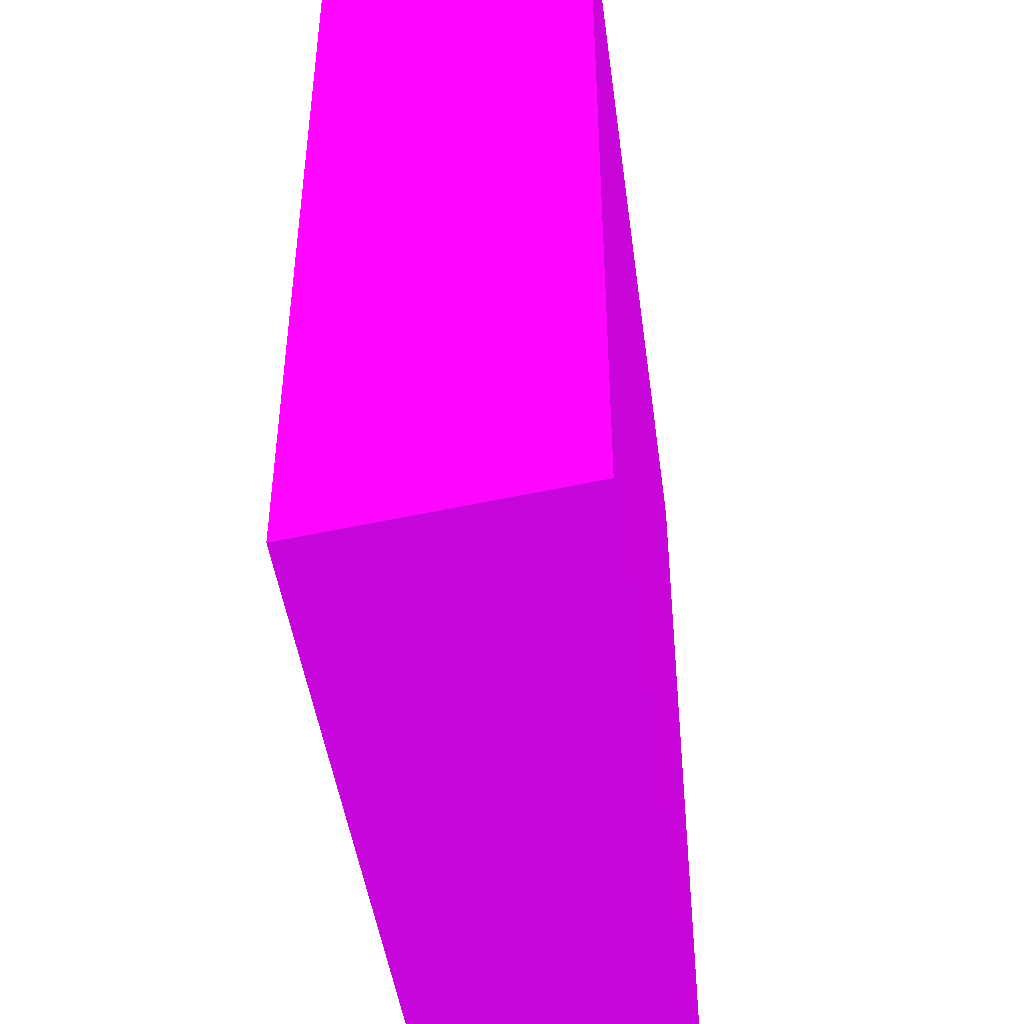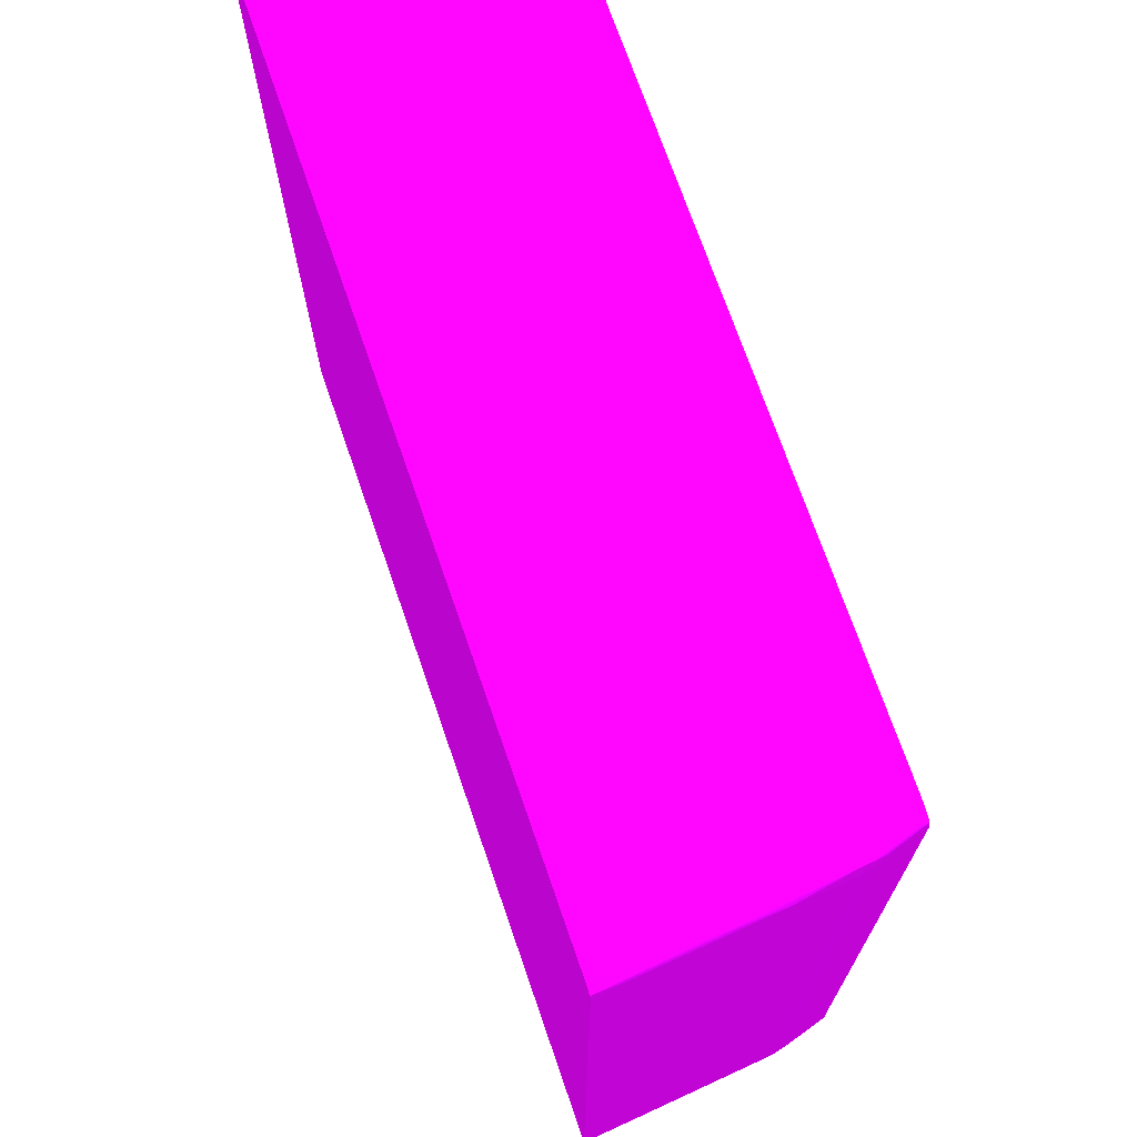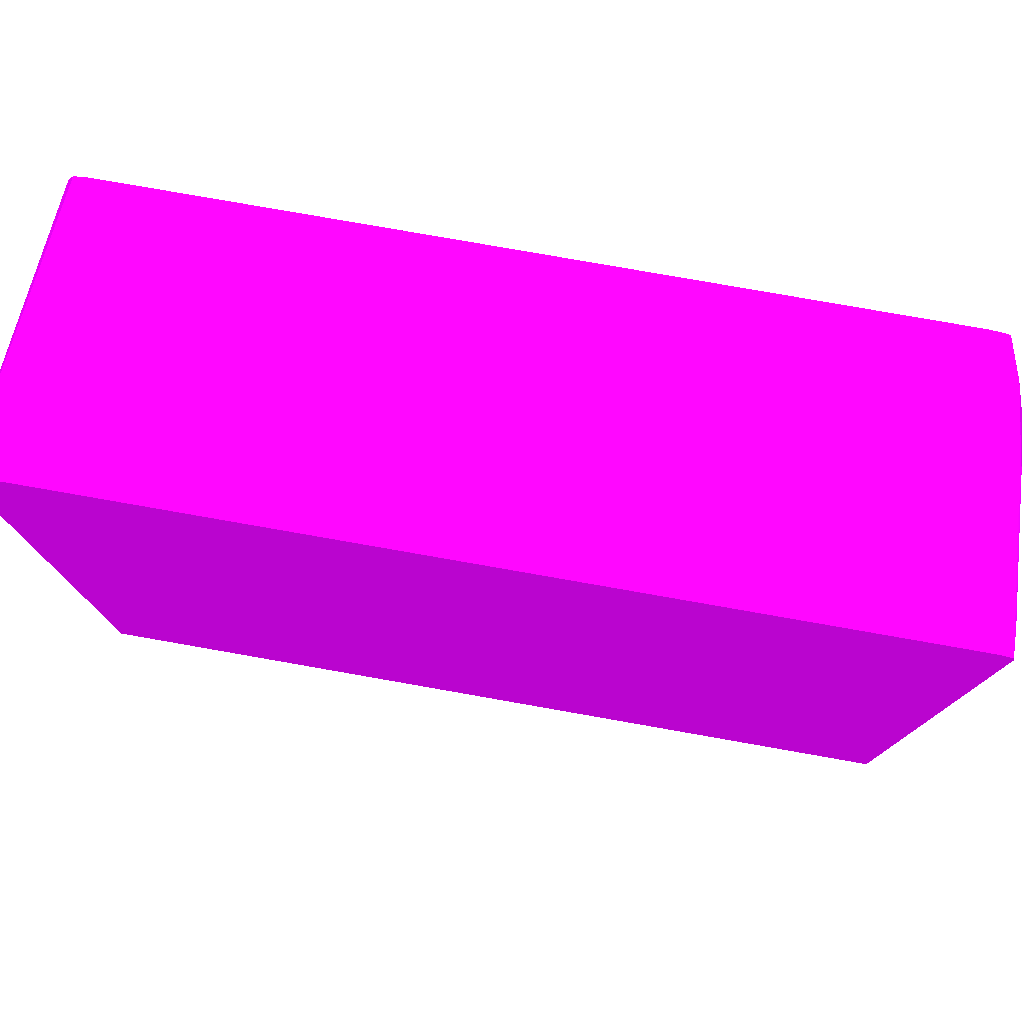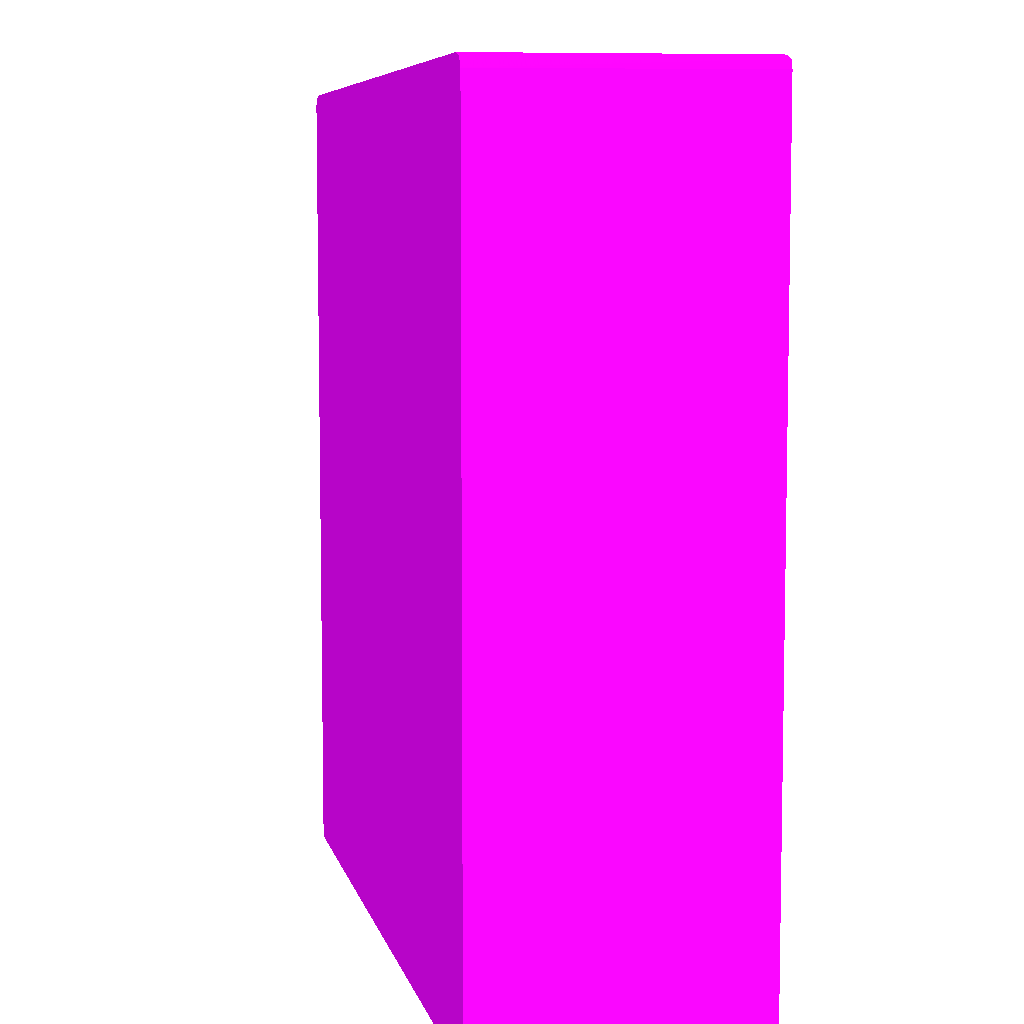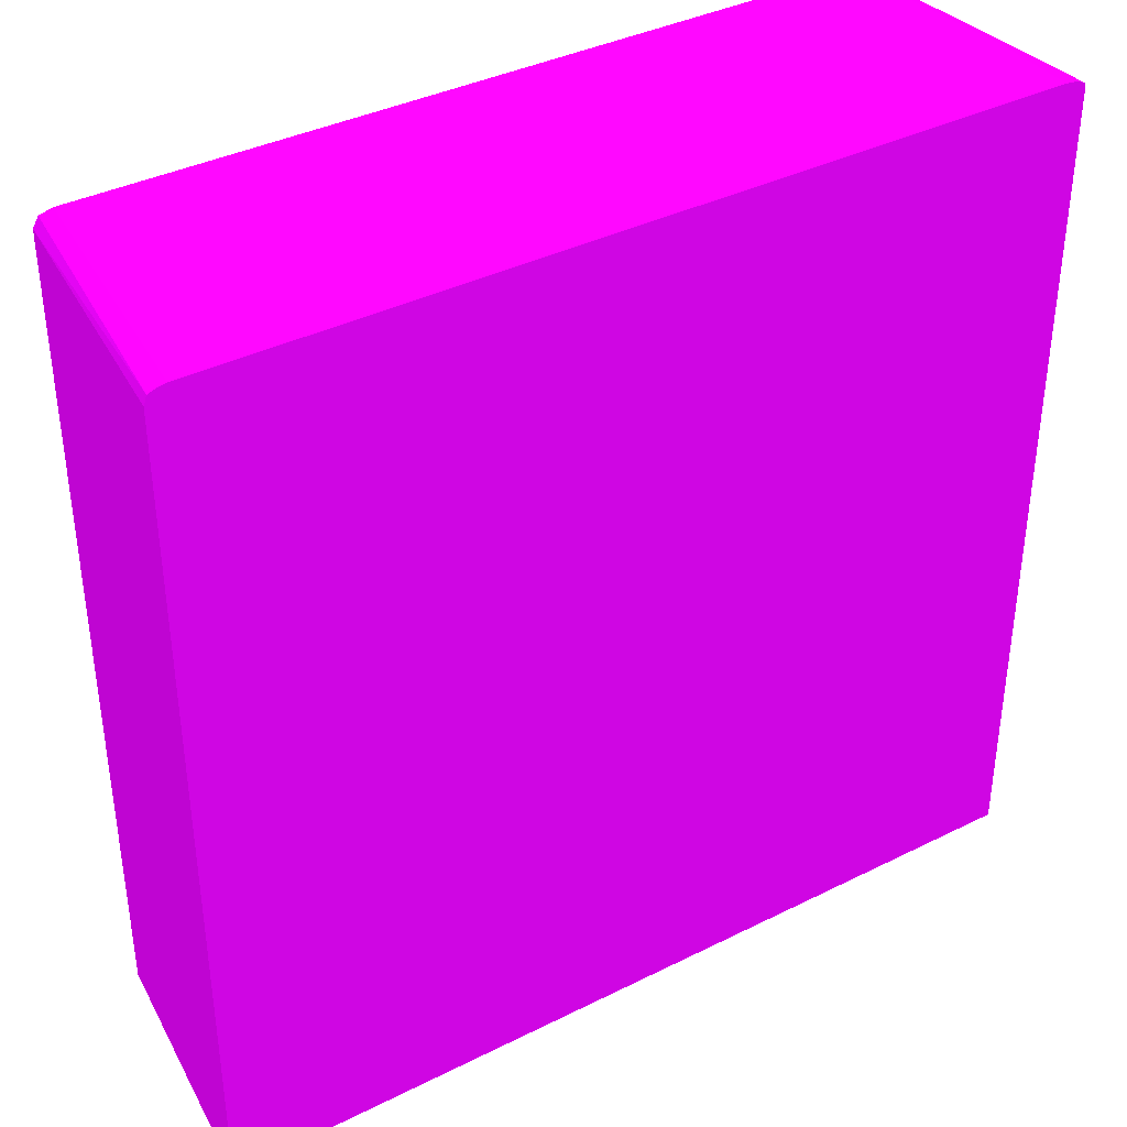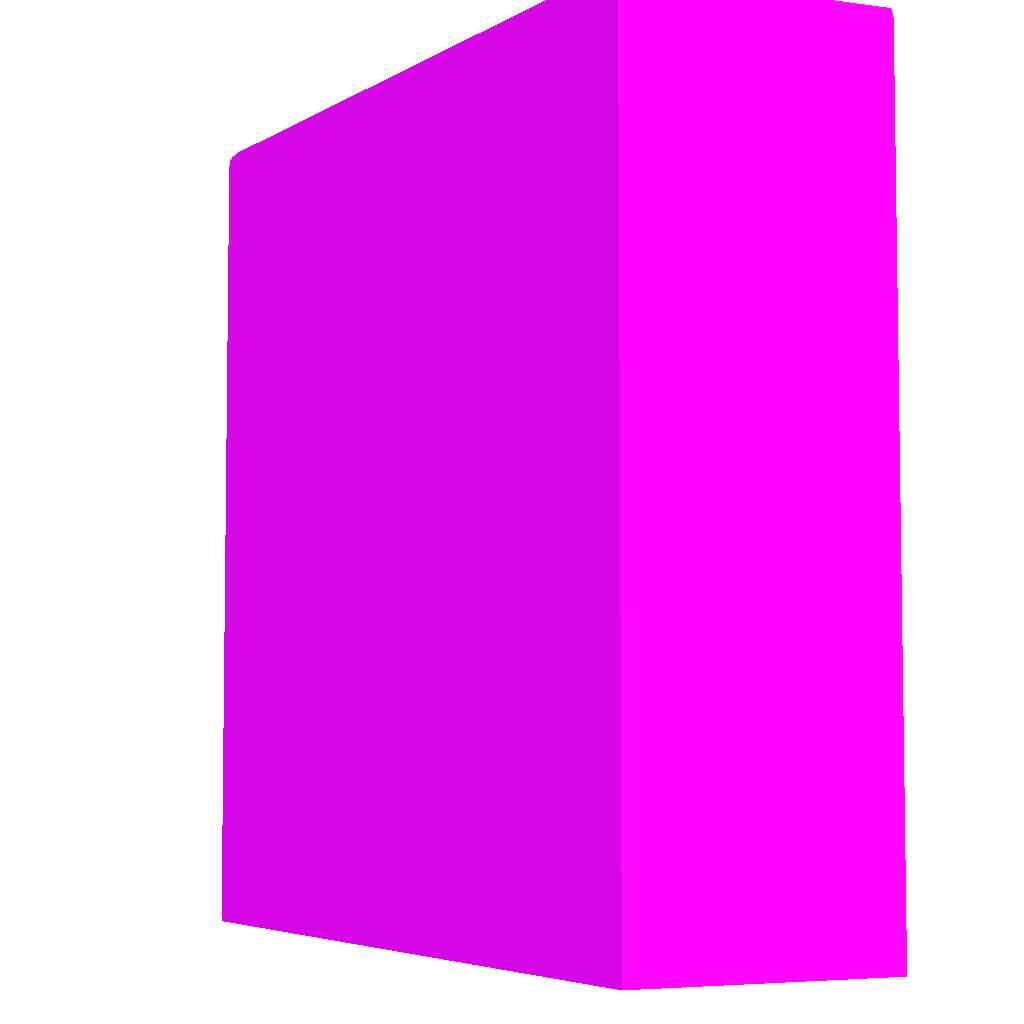
<metadata>
{"format":"obj","ext":"obj","renderer":"f3d","projection":"perspective","resolution":1024,"background":"white","views":[{"elev":-45.6,"azim":-82.4,"up":"+Y"},{"elev":71.3,"azim":71.0,"up":"+Y"},{"elev":78.3,"azim":10.0,"up":"+Y"},{"elev":7.1,"azim":-102.8,"up":"+Y"},{"elev":37.9,"azim":-32.5,"up":"+Y"},{"elev":-5.0,"azim":-120.4,"up":"+Y"}]}
</metadata>
<code>
v 0.03743 0.03821 -0.001147 0.5647 0.01569 0.6157
v 0.03781 0.03817 -0.001147 0.5647 0.01569 0.6157
v 0.03743 0.03821 -0.00361 0.5647 0.01569 0.6157
v 0.01273 0.03821 -0.001147 0.5647 0.01569 0.6157
v 0.03805 0.03806 -0.001147 0.5647 0.01569 0.6157
v 0.03772 0.0381 -0.00399 0.5647 0.01569 0.6157
v 0.03743 0.03819 -0.00437 0.5647 0.01569 0.6157
v 0.03743 0.0382 -0.00399 0.5647 0.01569 0.6157
v 0.03705 0.03821 -0.007029 0.5647 0.01569 0.6157
v 0.01273 0.03821 -0.001711 0.5647 0.01569 0.6157
v 0.01255 0.03821 -0.001147 0.5647 0.01569 0.6157
v 0.03807 0.03794 -0.001147 0.5647 0.01569 0.6157
v 0.03802 0.03803 -0.001711 0.5647 0.01569 0.6157
v 0.03766 0.03806 -0.005131 0.5647 0.01569 0.6157
v 0.03768 0.03807 -0.00475 0.5647 0.01569 0.6157
v 0.0377 0.03809 -0.00437 0.5647 0.01569 0.6157
v 0.03735 0.0381 -0.00741 0.5647 0.01569 0.6157
v 0.03743 0.03818 -0.00475 0.5647 0.01569 0.6157
v 0.03705 0.0382 -0.00741 0.5647 0.01569 0.6157
v 0.03667 0.03821 -0.00855 0.5647 0.01569 0.6157
v 0.01349 0.03821 -0.009175 0.5647 0.01569 0.6157
v 0.01235 0.03818 -0.001147 0.5647 0.01569 0.6157
v 0.03801 0.03801 -0.001978 0.5647 0.01569 0.6157
v 0.0381 0.03781 -0.001147 0.5647 0.01569 0.6157
v 0.03763 0.03802 -0.005797 0.5647 0.01569 0.6157
v 0.03764 0.03803 -0.005509 0.5647 0.01569 0.6157
v 0.03731 0.03807 -0.00779 0.5647 0.01569 0.6157
v 0.03705 0.03818 -0.00779 0.5647 0.01569 0.6157
v 0.03667 0.03819 -0.008929 0.5647 0.01569 0.6157
v 0.03629 0.03821 -0.009175 0.5647 0.01569 0.6157
v 0.0131 0.0381 -0.009175 0.5647 0.01569 0.6157
v 0.01218 0.03813 -0.001147 0.5647 0.01569 0.6157
v 0.03778 0.03781 -0.00437 0.5647 0.01569 0.6157
v 0.03767 0.03781 -0.005509 0.5647 0.01569 0.6157
v 0.0381 0.0128 -0.001147 0.5647 0.01569 0.6157
v 0.03763 0.03781 -0.005845 0.5647 0.01569 0.6157
v 0.03761 0.03781 -0.006035 0.5647 0.01569 0.6157
v 0.03751 0.03781 -0.007029 0.5647 0.01569 0.6157
v 0.03746 0.03781 -0.00741 0.5647 0.01569 0.6157
v 0.03727 0.03803 -0.008063 0.5647 0.01569 0.6157
v 0.0369 0.03805 -0.009175 0.5647 0.01569 0.6157
v 0.03694 0.03808 -0.008929 0.5647 0.01569 0.6157
v 0.03669 0.03814 -0.009175 0.5647 0.01569 0.6157
v 0.01293 0.03781 -0.009175 0.5647 0.01569 0.6157
v 0.01204 0.03807 -0.001147 0.5647 0.01569 0.6157
v 0.03778 0.0128 -0.00437 0.5647 0.01569 0.6157
v 0.03759 0.0128 -0.006339 0.5647 0.01569 0.6157
v 0.03755 0.03743 -0.00665 0.5647 0.01569 0.6157
v 0.01195 0.0128 -0.001147 0.5647 0.01569 0.6157
v 0.03752 0.03743 -0.007029 0.5647 0.01569 0.6157
v 0.03737 0.03781 -0.00779 0.5647 0.01569 0.6157
v 0.03746 0.03743 -0.00741 0.5647 0.01569 0.6157
v 0.03728 0.03781 -0.008105 0.5647 0.01569 0.6157
v 0.03695 0.03781 -0.009175 0.5647 0.01569 0.6157
v 0.03692 0.038 -0.009175 0.5647 0.01569 0.6157
v 0.01293 0.03743 -0.009175 0.5647 0.01569 0.6157
v 0.01195 0.03781 -0.001147 0.5647 0.01569 0.6157
v 0.03755 0.0128 -0.00665 0.5647 0.01569 0.6157
v 0.01293 0.0128 -0.009175 0.5647 0.01569 0.6157
v 0.03752 0.0128 -0.007029 0.5647 0.01569 0.6157
v 0.03737 0.0128 -0.00779 0.5647 0.01569 0.6157
v 0.03746 0.0128 -0.00741 0.5647 0.01569 0.6157
v 0.03728 0.0128 -0.008105 0.5647 0.01569 0.6157
v 0.03721 0.0128 -0.008342 0.5647 0.01569 0.6157
v 0.03695 0.0128 -0.009175 0.5647 0.01569 0.6157
f 1 2 3
f 1 3 9
f 1 9 20
f 1 20 30
f 1 30 21
f 1 21 10
f 1 10 4
f 1 4 11
f 1 11 22
f 1 22 32
f 1 32 45
f 1 45 57
f 1 57 49
f 1 49 35
f 1 35 24
f 1 24 12
f 1 12 5
f 1 5 2
f 2 5 6
f 2 6 7
f 2 7 8
f 2 8 3
f 3 8 19
f 3 19 9
f 4 10 11
f 5 12 13
f 5 13 14
f 5 14 15
f 5 15 16
f 5 16 6
f 6 16 17
f 6 17 18
f 6 18 7
f 7 18 19
f 7 19 8
f 9 19 20
f 10 21 11
f 11 21 22
f 12 23 13
f 12 24 23
f 13 23 25
f 13 25 14
f 14 25 26
f 14 26 17
f 14 17 15
f 15 17 16
f 17 27 28
f 17 28 19
f 17 19 18
f 17 26 25
f 17 25 27
f 19 28 29
f 19 29 20
f 20 29 30
f 21 31 22
f 21 30 43
f 21 43 41
f 21 41 55
f 21 55 54
f 21 54 65
f 21 65 59
f 21 59 56
f 21 56 44
f 21 44 31
f 22 31 32
f 23 24 33
f 23 33 34
f 23 34 25
f 24 35 46
f 24 46 33
f 25 34 36
f 25 36 37
f 25 37 38
f 25 38 39
f 25 39 27
f 27 39 40
f 27 40 41
f 27 41 42
f 27 42 28
f 28 42 29
f 29 42 43
f 29 43 30
f 31 44 45
f 31 45 32
f 33 46 47
f 33 47 48
f 33 48 34
f 34 48 36
f 35 49 59
f 35 59 65
f 35 65 64
f 35 64 63
f 35 63 61
f 35 61 62
f 35 62 60
f 35 60 58
f 35 58 47
f 35 47 46
f 36 48 50
f 36 50 37
f 37 50 38
f 38 50 39
f 39 51 40
f 39 50 52
f 39 52 51
f 40 51 53
f 40 53 54
f 40 54 55
f 40 55 41
f 41 43 42
f 44 56 57
f 44 57 45
f 47 58 48
f 48 58 60
f 48 60 50
f 49 57 56
f 49 56 59
f 50 60 62
f 50 62 52
f 51 61 63
f 51 63 53
f 51 52 62
f 51 62 61
f 53 63 64
f 53 64 54
f 54 64 65

</code>
